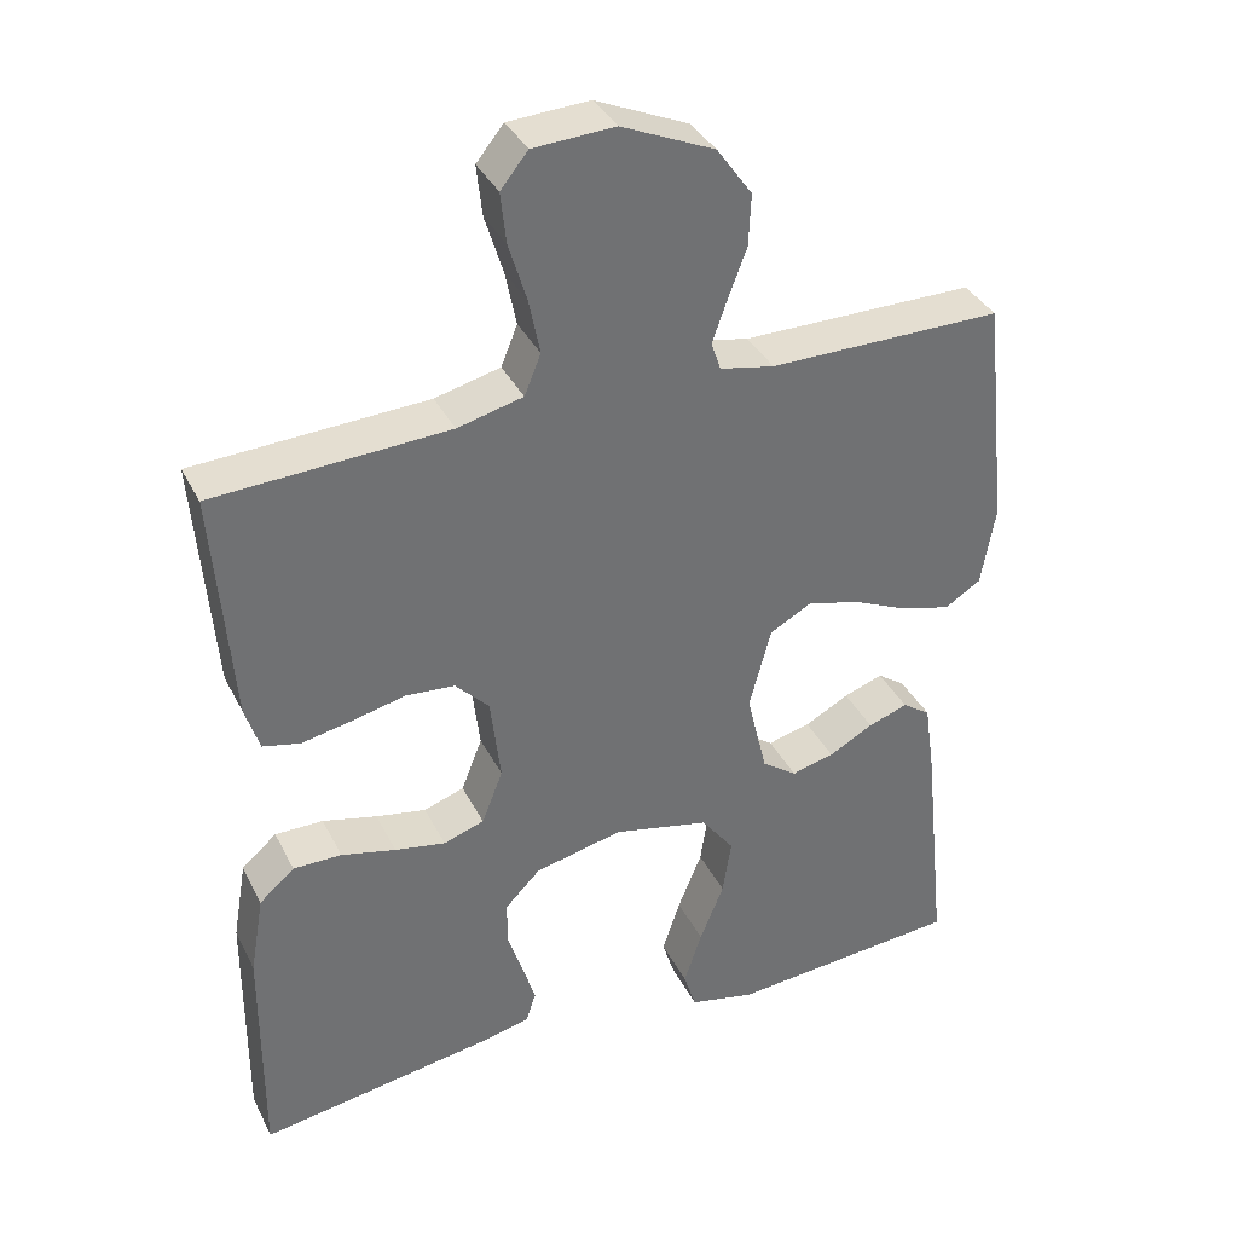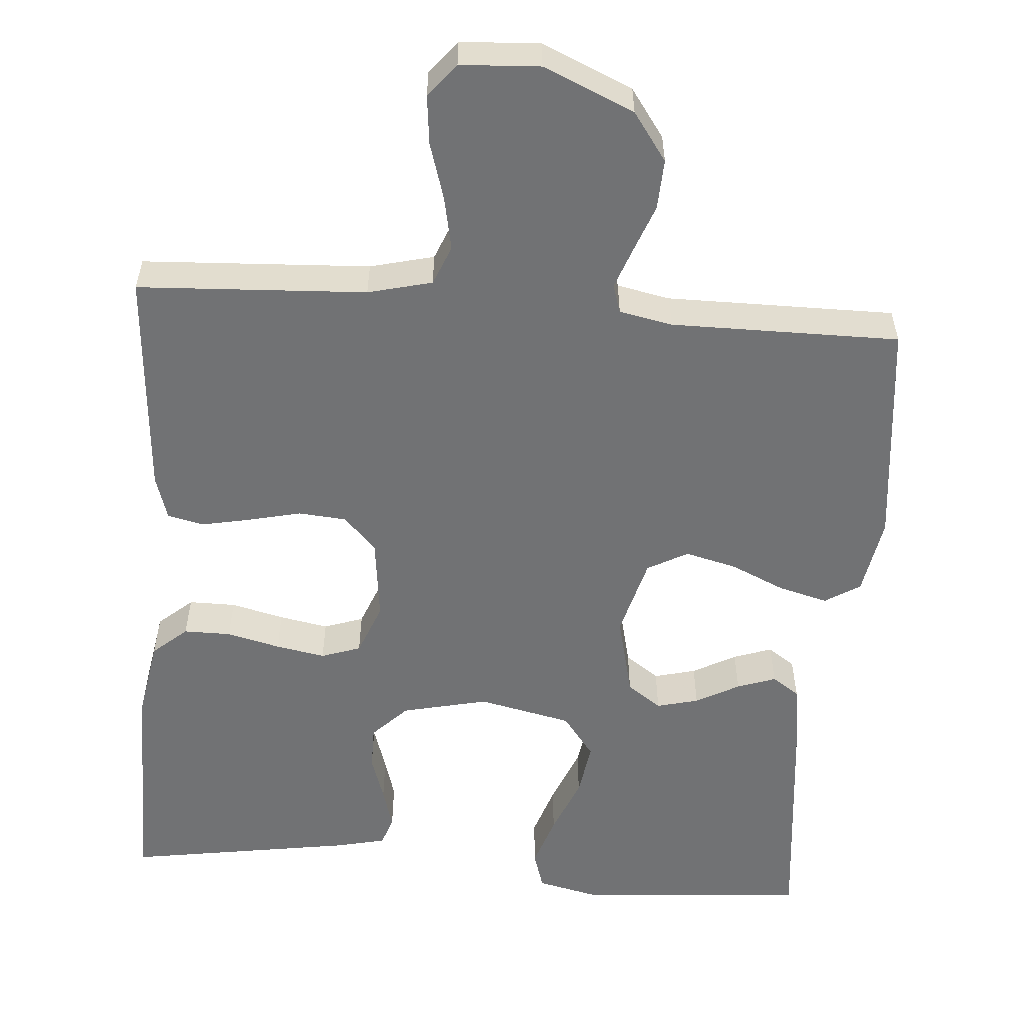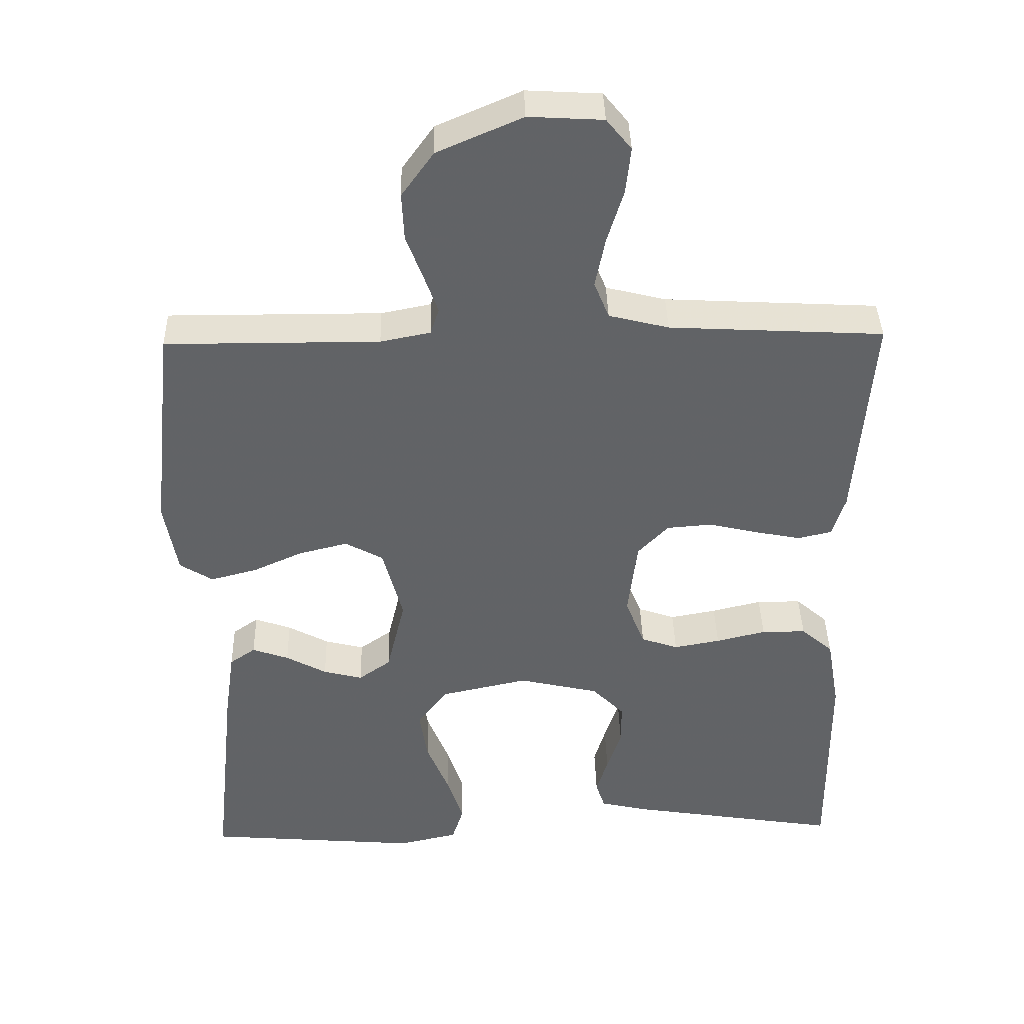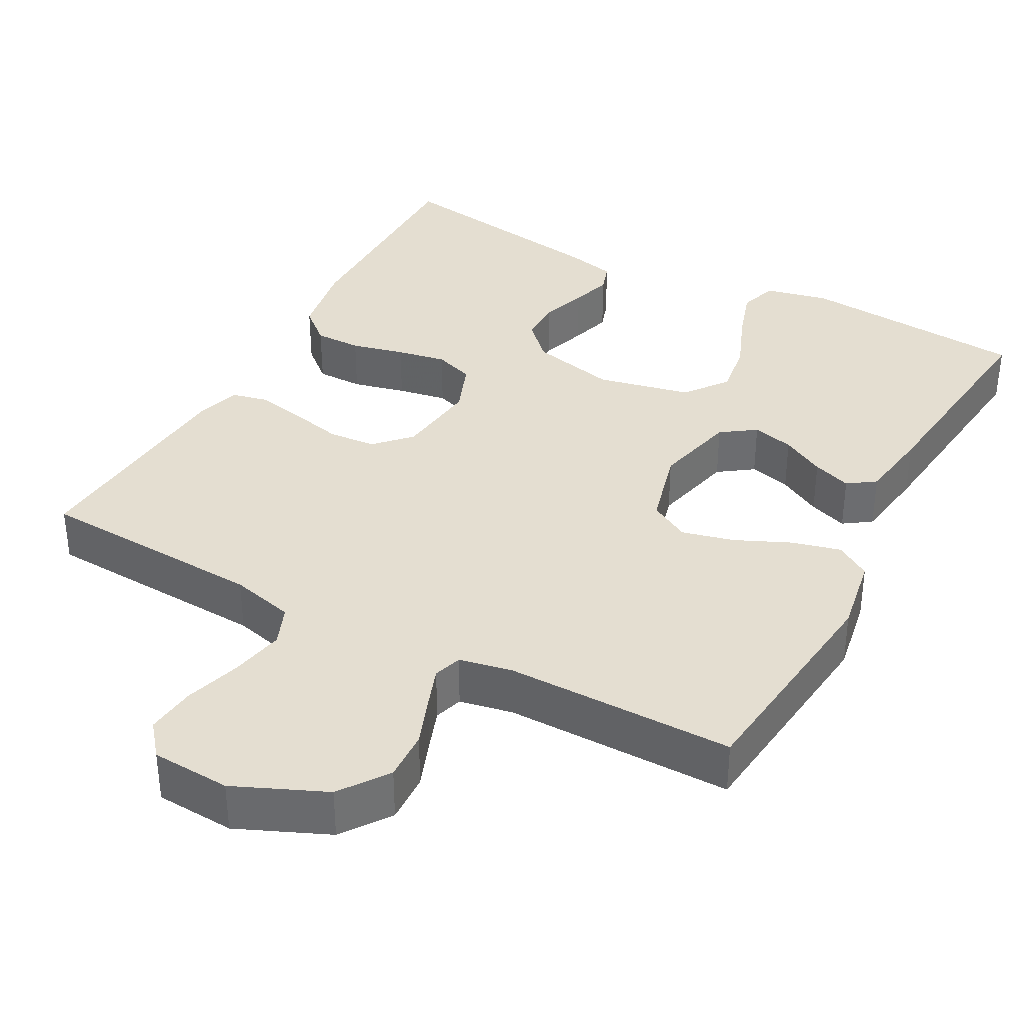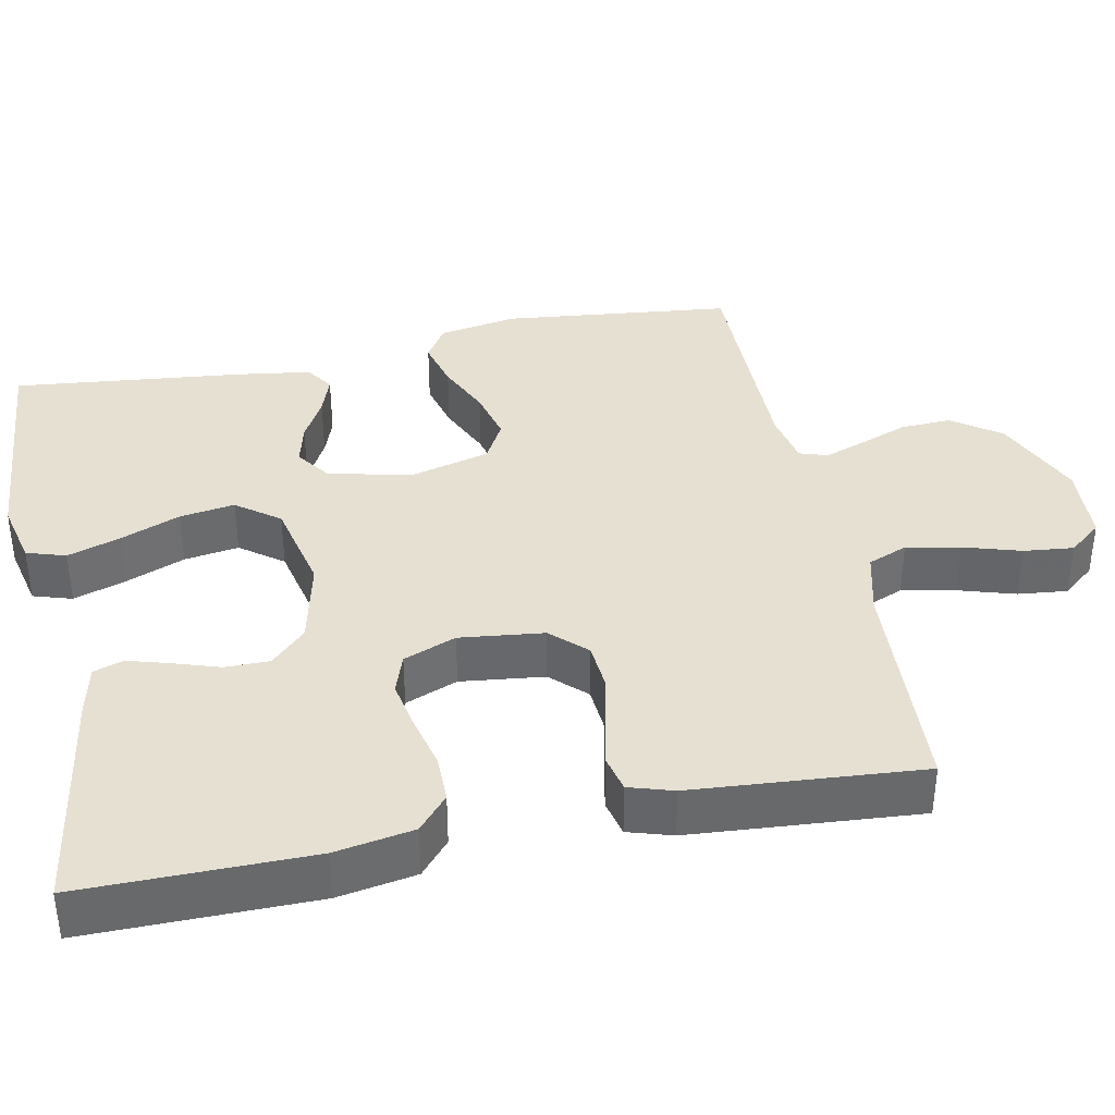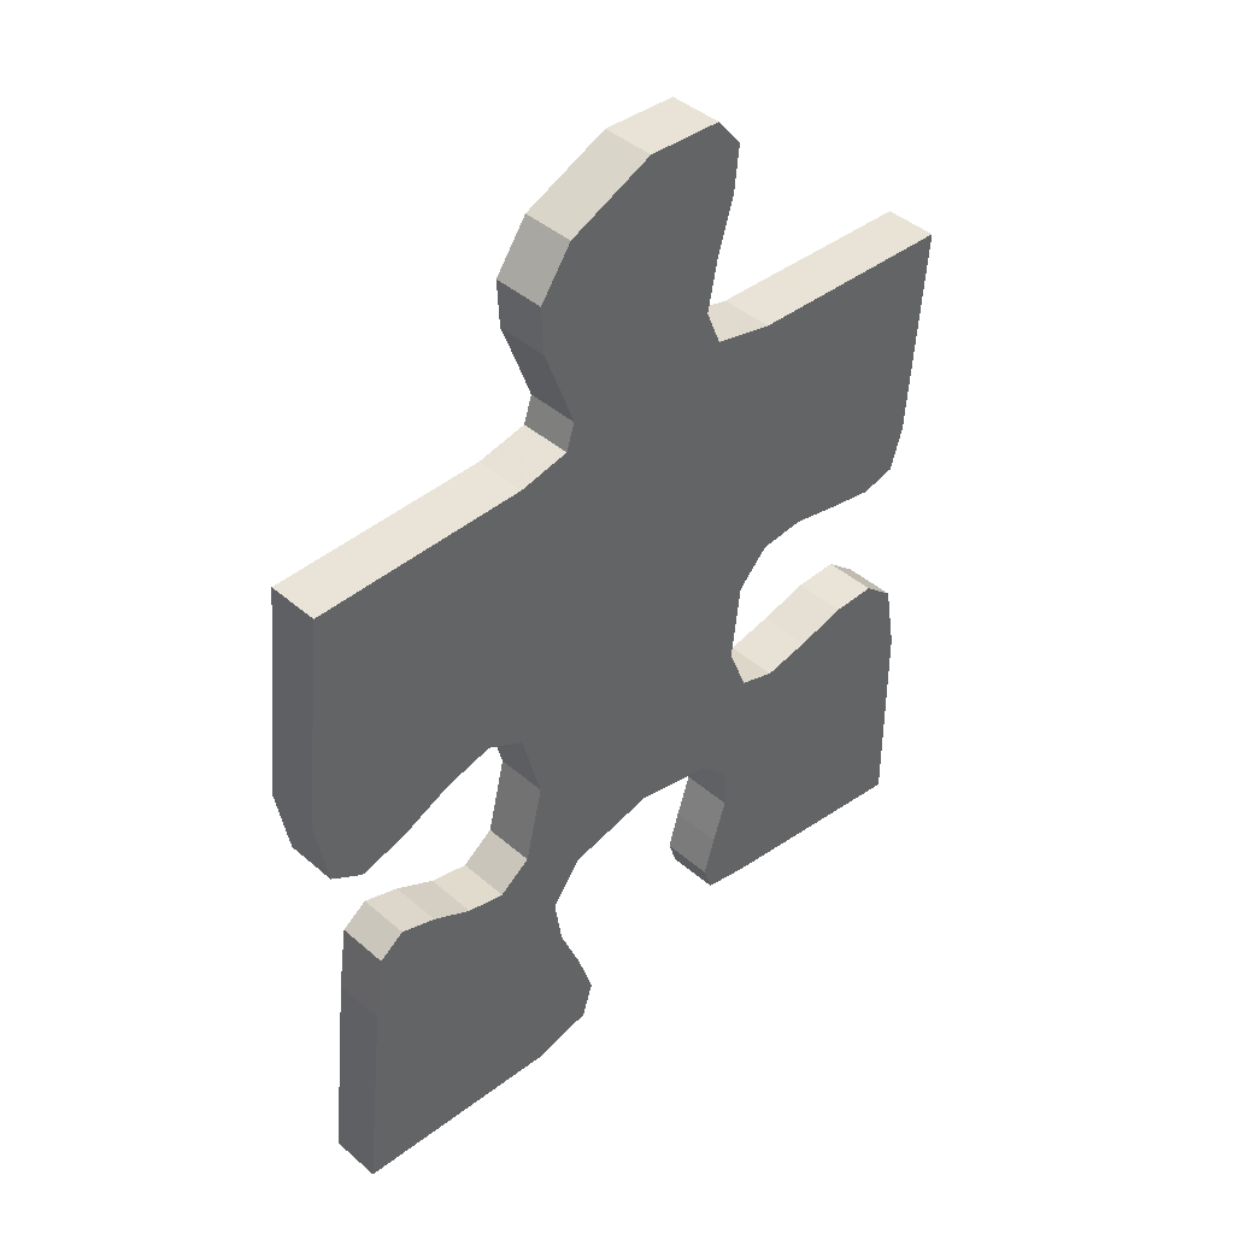
<metadata>
{"format":"obj","ext":"obj","renderer":"f3d","projection":"perspective","resolution":1024,"background":"white","views":[{"elev":36.4,"azim":-24.1,"up":"+Z"},{"elev":-55.5,"azim":-4.5,"up":"+Y"},{"elev":39.3,"azim":178.6,"up":"+Z"},{"elev":36.4,"azim":28.4,"up":"+Y"},{"elev":37.8,"azim":-101.5,"up":"+Y"},{"elev":43.2,"azim":135.5,"up":"+Z"}]}
</metadata>
<code>
v 0.5 0.07 -0.5
v 0.2 0.07 -0.525
v 0.116 0.07 -0.506
v 0.1 0.07 -0.455
v 0.123 0.07 -0.385
v 0.154 0.07 -0.308
v 0.165 0.07 -0.236
v 0.123 0.07 -0.18
v 0 0.07 -0.153
v -0.113 0.07 -0.179
v -0.158 0.07 -0.225
v -0.158 0.07 -0.283
v -0.138 0.07 -0.344
v -0.122 0.07 -0.398
v -0.135 0.07 -0.437
v -0.2 0.07 -0.452
v -0.5 0.07 -0.5
v -0.498 0.07 -0.2
v -0.48 0.07 -0.097
v -0.435 0.07 -0.058
v -0.373 0.07 -0.058
v -0.303 0.07 -0.075
v -0.238 0.07 -0.087
v -0.186 0.07 -0.069
v -0.159 0.07 0
v -0.172 0.07 0.11
v -0.215 0.07 0.155
v -0.278 0.07 0.16
v -0.347 0.07 0.144
v -0.411 0.07 0.131
v -0.459 0.07 0.142
v -0.477 0.07 0.2
v -0.5 0.07 0.5
v -0.2 0.07 0.516
v -0.116 0.07 0.537
v -0.095 0.07 0.589
v -0.109 0.07 0.659
v -0.132 0.07 0.734
v -0.139 0.07 0.799
v -0.104 0.07 0.842
v 0 0.07 0.848
v 0.119 0.07 0.796
v 0.164 0.07 0.733
v 0.161 0.07 0.667
v 0.137 0.07 0.603
v 0.118 0.07 0.55
v 0.13 0.07 0.513
v 0.2 0.07 0.499
v 0.5 0.07 0.5
v 0.533 0.07 0.2
v 0.515 0.07 0.097
v 0.469 0.07 0.068
v 0.404 0.07 0.085
v 0.333 0.07 0.117
v 0.265 0.07 0.134
v 0.212 0.07 0.105
v 0.184 0.07 0
v 0.21 0.07 -0.109
v 0.255 0.07 -0.141
v 0.31 0.07 -0.127
v 0.367 0.07 -0.096
v 0.418 0.07 -0.078
v 0.454 0.07 -0.103
v 0.468 0.07 -0.2
v 0.5 0 -0.5
v 0.2 0 -0.525
v 0.116 0 -0.506
v 0.1 0 -0.455
v 0.123 0 -0.385
v 0.154 0 -0.308
v 0.165 0 -0.236
v 0.123 0 -0.18
v 0 0 -0.153
v -0.113 0 -0.179
v -0.158 0 -0.225
v -0.158 0 -0.283
v -0.138 0 -0.344
v -0.122 0 -0.398
v -0.135 0 -0.437
v -0.2 0 -0.452
v -0.5 0 -0.5
v -0.498 0 -0.2
v -0.48 0 -0.097
v -0.435 0 -0.058
v -0.373 0 -0.058
v -0.303 0 -0.075
v -0.238 0 -0.087
v -0.186 0 -0.069
v -0.159 0 0
v -0.172 0 0.11
v -0.215 0 0.155
v -0.278 0 0.16
v -0.347 0 0.144
v -0.411 0 0.131
v -0.459 0 0.142
v -0.477 0 0.2
v -0.5 0 0.5
v -0.2 0 0.516
v -0.116 0 0.537
v -0.095 0 0.589
v -0.109 0 0.659
v -0.132 0 0.734
v -0.139 0 0.799
v -0.104 0 0.842
v 0 0 0.848
v 0.119 0 0.796
v 0.164 0 0.733
v 0.161 0 0.667
v 0.137 0 0.603
v 0.118 0 0.55
v 0.13 0 0.513
v 0.2 0 0.499
v 0.5 0 0.5
v 0.533 0 0.2
v 0.515 0 0.097
v 0.469 0 0.068
v 0.404 0 0.085
v 0.333 0 0.117
v 0.265 0 0.134
v 0.212 0 0.105
v 0.184 0 0
v 0.21 0 -0.109
v 0.255 0 -0.141
v 0.31 0 -0.127
v 0.367 0 -0.096
v 0.418 0 -0.078
v 0.454 0 -0.103
v 0.468 0 -0.2
f 4 5 6
f 3 4 6
f 2 3 6
f 1 2 6
f 64 1 6
f 63 64 6
f 62 63 6
f 61 62 6
f 60 61 6
f 59 60 6 7
f 58 59 7 8
f 57 58 8 9
f 56 57 9 10
f 52 53 54
f 51 52 54
f 50 51 54
f 49 50 54
f 48 49 54
f 47 48 54 55
f 43 44 45
f 42 43 45
f 41 42 45
f 40 41 45
f 39 40 45
f 38 39 45
f 37 38 45
f 36 37 45 46
f 35 36 46 47
f 32 33 34
f 31 32 34
f 30 31 34
f 29 30 34
f 28 29 34
f 35 47 55
f 34 35 55
f 28 34 55
f 27 28 55
f 20 21 22
f 19 20 22
f 18 19 22
f 17 18 22
f 16 17 22
f 15 16 22
f 14 15 22
f 13 14 22
f 12 13 22
f 11 12 22 23
f 10 11 23 24
f 26 27 55 56
f 25 26 56 10
f 10 24 25
f 70 69 68
f 70 68 67
f 70 67 66
f 70 66 65
f 70 65 128
f 70 128 127
f 70 127 126
f 70 126 125
f 70 125 124
f 71 70 124 123
f 72 71 123 122
f 73 72 122 121
f 74 73 121 120
f 118 117 116
f 118 116 115
f 118 115 114
f 118 114 113
f 118 113 112
f 119 118 112 111
f 109 108 107
f 109 107 106
f 109 106 105
f 109 105 104
f 109 104 103
f 109 103 102
f 109 102 101
f 110 109 101 100
f 111 110 100 99
f 98 97 96
f 98 96 95
f 98 95 94
f 98 94 93
f 98 93 92
f 119 111 99
f 119 99 98
f 119 98 92
f 119 92 91
f 86 85 84
f 86 84 83
f 86 83 82
f 86 82 81
f 86 81 80
f 86 80 79
f 86 79 78
f 86 78 77
f 86 77 76
f 87 86 76 75
f 88 87 75 74
f 120 119 91 90
f 74 120 90 89
f 89 88 74
f 1 65 66 2
f 2 66 67 3
f 3 67 68 4
f 4 68 69 5
f 5 69 70 6
f 6 70 71 7
f 7 71 72 8
f 8 72 73 9
f 9 73 74 10
f 10 74 75 11
f 11 75 76 12
f 12 76 77 13
f 13 77 78 14
f 14 78 79 15
f 15 79 80 16
f 16 80 81 17
f 17 81 82 18
f 18 82 83 19
f 19 83 84 20
f 20 84 85 21
f 21 85 86 22
f 22 86 87 23
f 23 87 88 24
f 24 88 89 25
f 25 89 90 26
f 26 90 91 27
f 27 91 92 28
f 28 92 93 29
f 29 93 94 30
f 30 94 95 31
f 31 95 96 32
f 32 96 97 33
f 33 97 98 34
f 34 98 99 35
f 35 99 100 36
f 36 100 101 37
f 37 101 102 38
f 38 102 103 39
f 39 103 104 40
f 40 104 105 41
f 41 105 106 42
f 42 106 107 43
f 43 107 108 44
f 44 108 109 45
f 45 109 110 46
f 46 110 111 47
f 47 111 112 48
f 48 112 113 49
f 49 113 114 50
f 50 114 115 51
f 51 115 116 52
f 52 116 117 53
f 53 117 118 54
f 54 118 119 55
f 55 119 120 56
f 56 120 121 57
f 57 121 122 58
f 58 122 123 59
f 59 123 124 60
f 60 124 125 61
f 61 125 126 62
f 62 126 127 63
f 63 127 128 64
f 64 128 65 1

</code>
